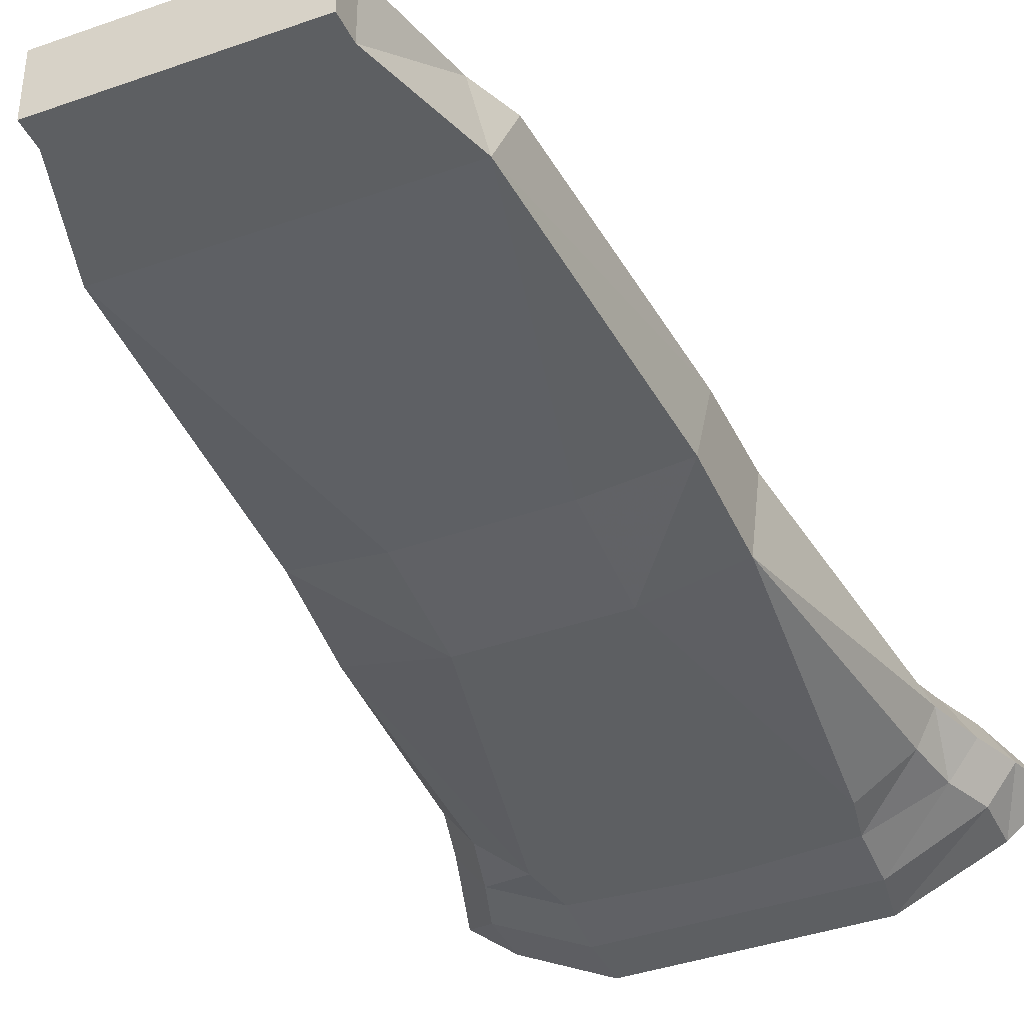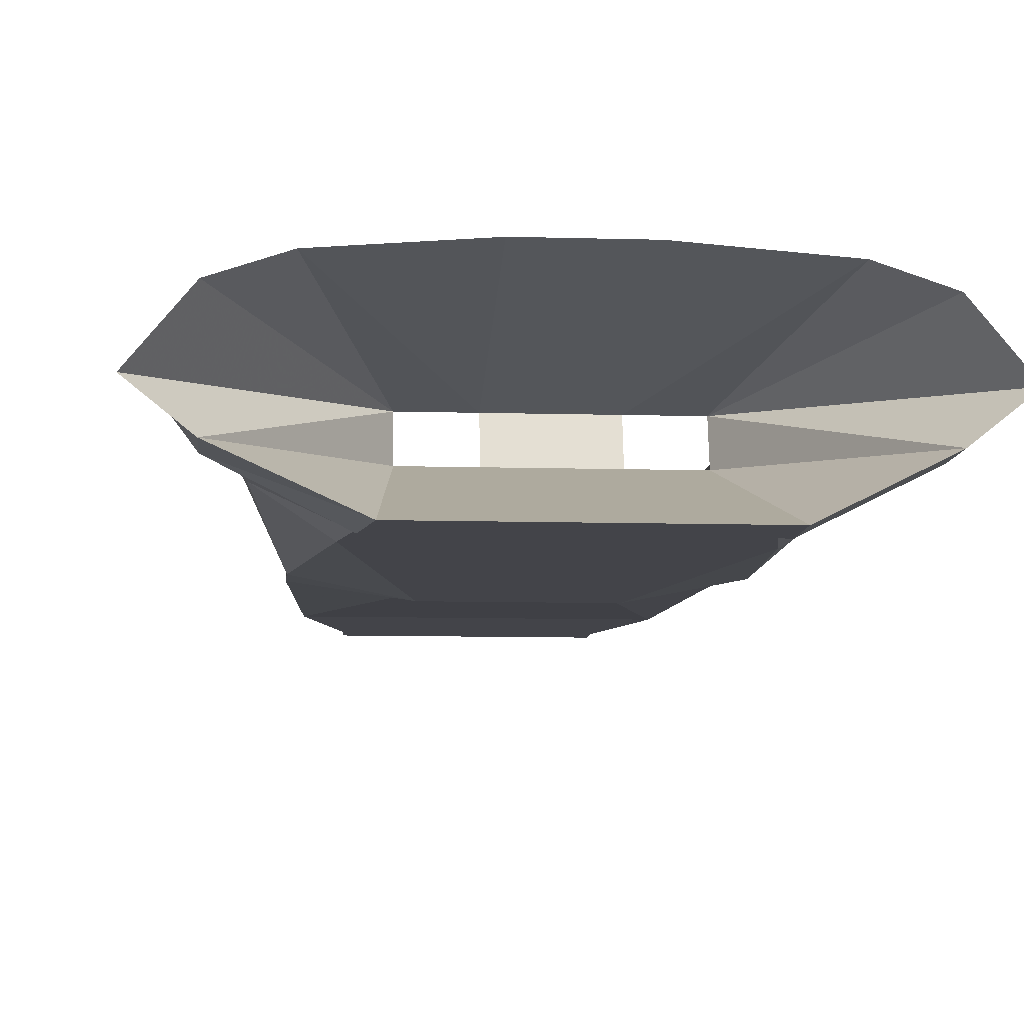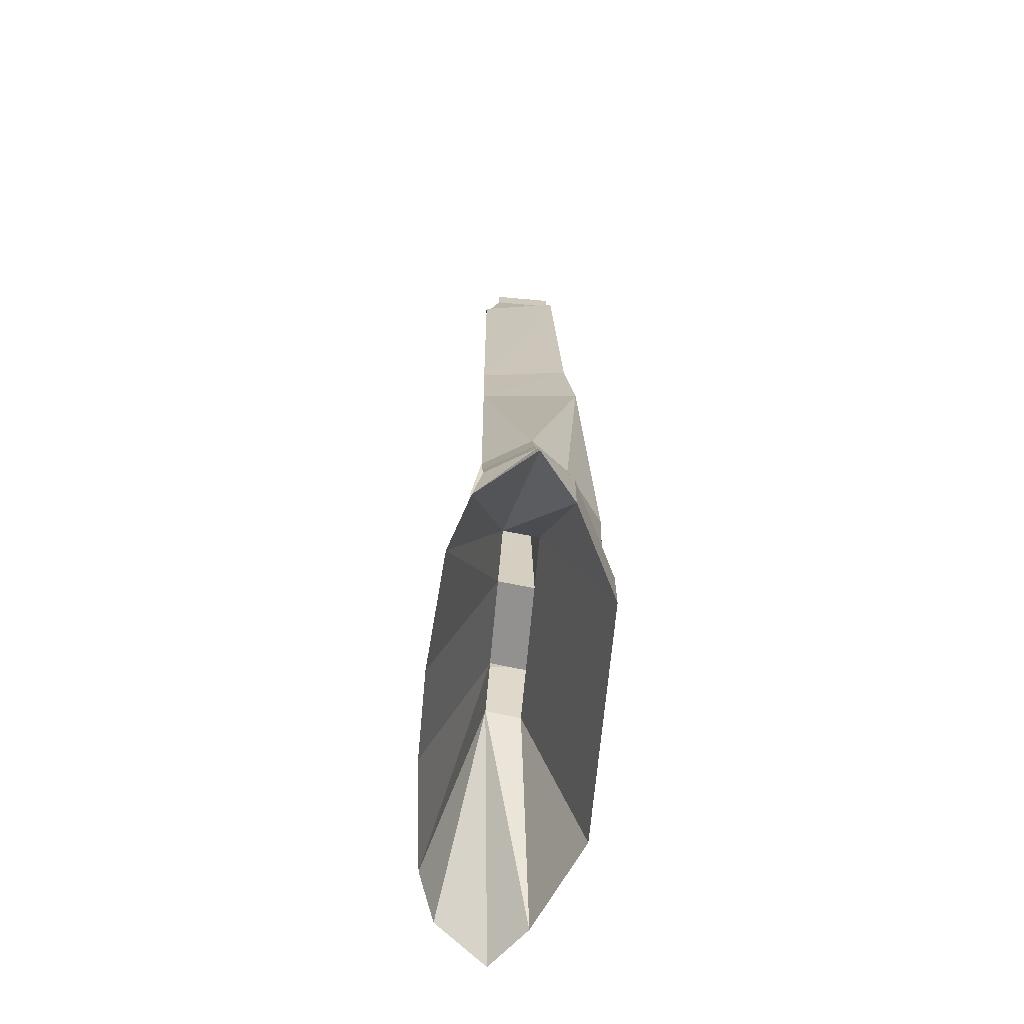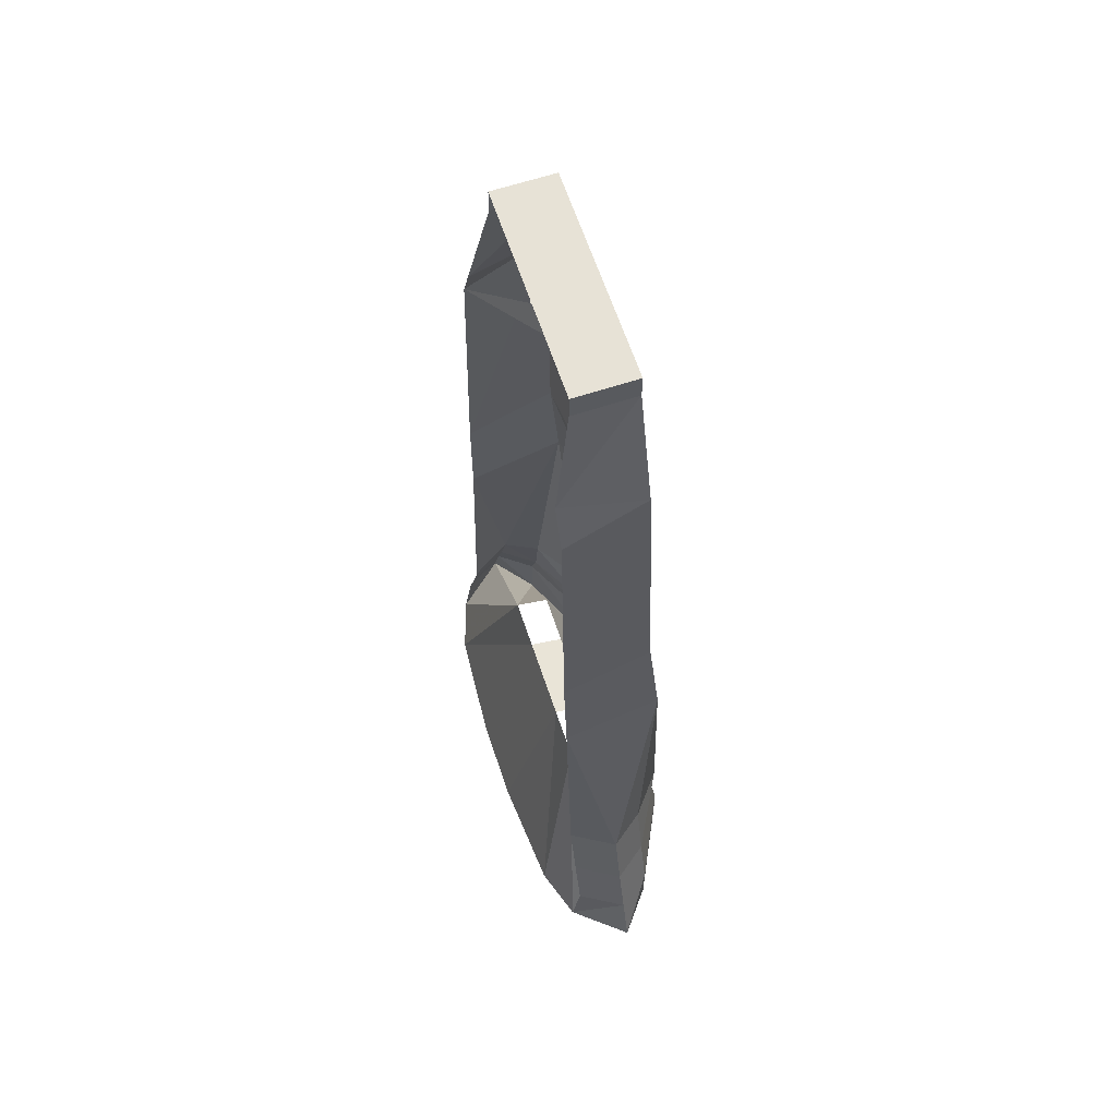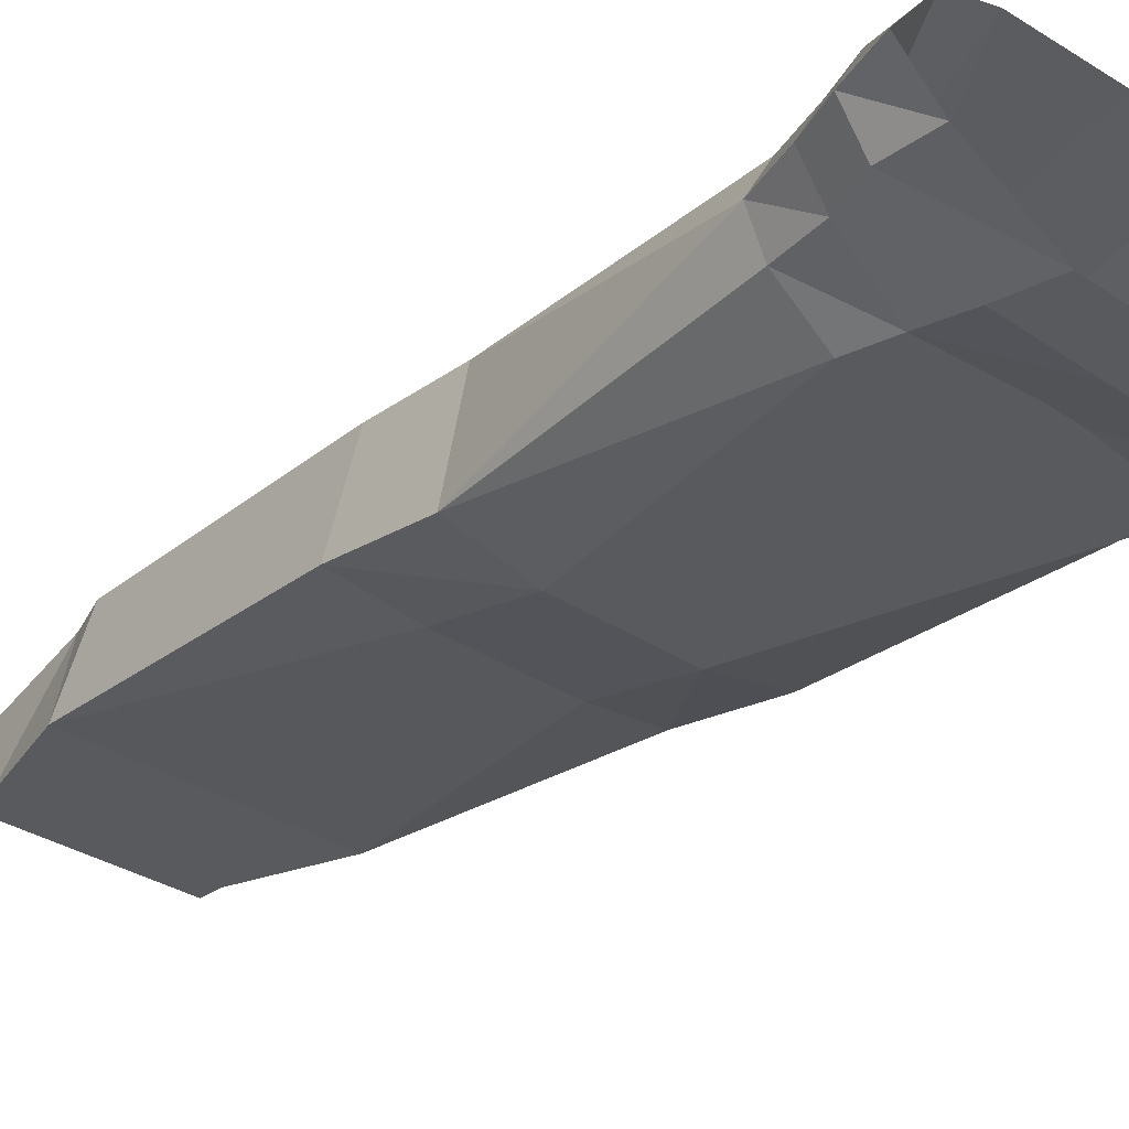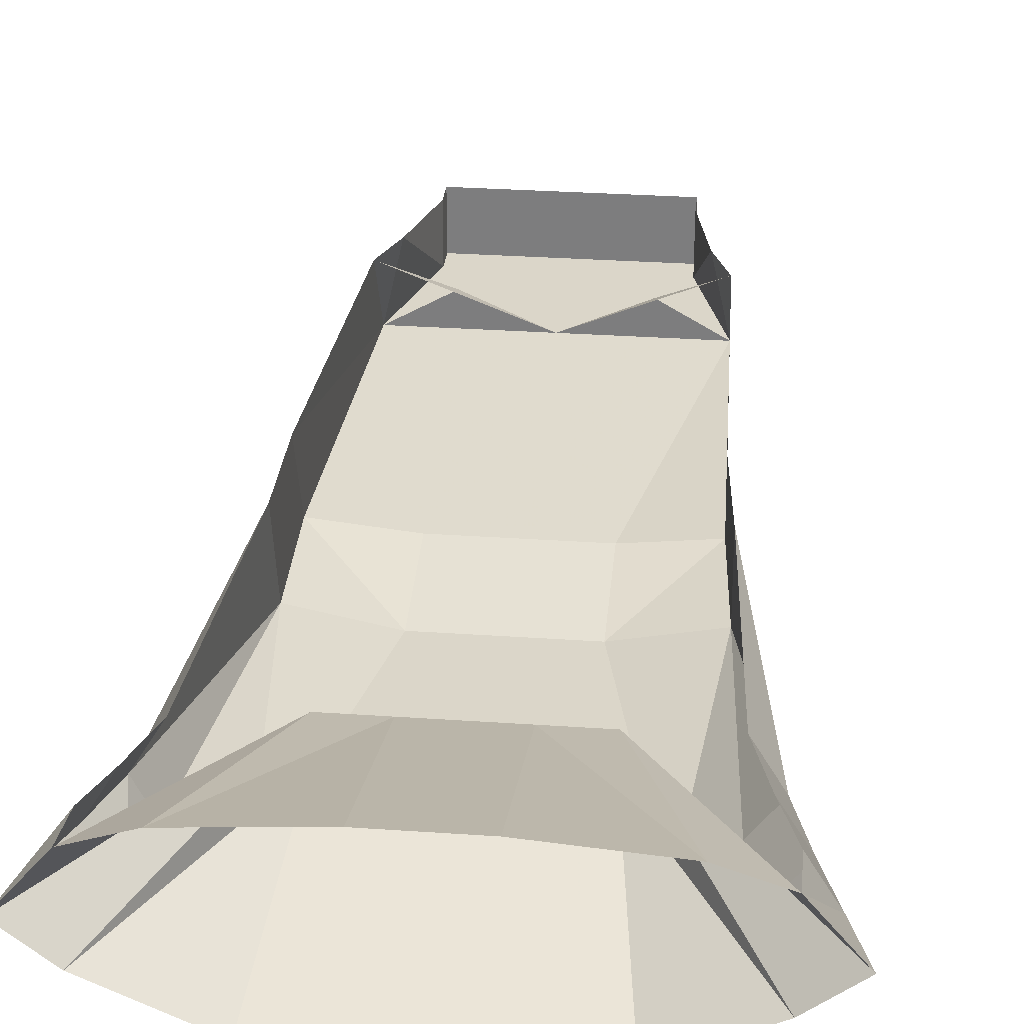
<metadata>
{"format":"obj","ext":"obj","renderer":"f3d","projection":"perspective","resolution":1024,"background":"white","views":[{"elev":-39.6,"azim":23.7,"up":"+Y"},{"elev":-8.5,"azim":175.3,"up":"+Y"},{"elev":-68.0,"azim":-95.2,"up":"+Z"},{"elev":63.2,"azim":-108.4,"up":"+Z"},{"elev":-30.8,"azim":135.4,"up":"+Y"},{"elev":30.1,"azim":-174.2,"up":"+Y"}]}
</metadata>
<code>
v 0.07031 -0.04688 0.3203
v 0 -0.07812 0.3203
v 0.125 -0.07812 0.3203
v 0.125 -0.007812 0.2812
v -0.125 -0.07812 0.3203
v -0.07031 -0.04688 0.3203
v -0.125 -0.007812 0.2812
v -0.03906 -0.03125 -0.25
v 0.03906 -0.03125 -0.25
v 0.03906 0.02344 -0.4297
v -0.03906 0.02344 -0.4297
v -0.1406 0.01562 -0.4297
v -0.08594 -0.03125 -0.25
v -0.1875 0 -0.4297
v -0.2266 -0.04688 -0.4297
v -0.1875 -0.07812 -0.4297
v -0.08594 -0.0625 -0.2578
v -0.1094 -0.1172 -0.4297
v -0.03906 -0.0625 -0.2578
v -0.01562 -0.1172 -0.4297
v 0.03906 -0.0625 -0.2578
v 0.01562 -0.1172 -0.4297
v 0.08594 -0.0625 -0.2578
v 0.1016 -0.1172 -0.4297
v 0.1875 -0.07812 -0.4297
v 0.08594 -0.03125 -0.25
v 0.2266 -0.04688 -0.4297
v 0.1875 0 -0.4297
v 0.1406 0.01562 -0.4297
v 0 -0.09375 0.05469
v 0.0625 -0.09375 0.05469
v 0.03906 -0.07812 0.3203
v 0.03125 -0.07812 0.4219
v -0.03125 -0.07812 0.4219
v -0.03906 -0.07812 0.3203
v -0.0625 -0.09375 0.05469
v 0 -0.1094 -0.03906
v 0.0625 -0.1094 -0.03906
v 0.1406 -0.08594 0.05469
v 0.09375 -0.07812 0.4219
v 0.09375 -0.07812 0.4453
v -0.09375 -0.07812 0.4453
v -0.09375 -0.07812 0.4219
v -0.1328 -0.08594 0.05469
v -0.0625 -0.1094 -0.03906
v -0.01562 -0.1094 -0.2891
v 0.01562 -0.1094 -0.2891
v 0.1172 -0.1094 -0.2969
v 0.1406 -0.09375 -0.03906
v 0.1406 -0.007812 -0.0625
v 0.1406 -0.007812 0.02344
v 0.1094 -0.007812 0.3203
v 0.09375 -0.02344 0.4219
v 0.09375 -0.02344 0.4453
v -0.09375 -0.02344 0.4453
v -0.09375 -0.02344 0.4219
v -0.1094 -0.007812 0.3203
v -0.1328 -0.007812 0.02344
v -0.1406 -0.007812 -0.0625
v -0.1406 -0.09375 -0.03906
v -0.1172 -0.1094 -0.2891
v -0.1094 -0.1094 -0.3359
v -0.01562 -0.1094 -0.3438
v 0.01562 -0.1094 -0.3438
v 0.1094 -0.1094 -0.3359
v 0.1641 -0.07812 -0.2969
v 0.1797 -0.04688 -0.2969
v 0.1562 -0.007812 -0.2969
v 0.1953 -0.04688 -0.3438
v 0.1719 -0.007812 -0.3438
v 0.2109 -0.04688 -0.3828
v 0.1875 -0.007812 -0.3828
v 0.01562 -0.1172 -0.3828
v 0.1094 -0.1172 -0.3828
v -0.01562 -0.1172 -0.3828
v -0.1094 -0.1172 -0.3828
v -0.1875 -0.07812 -0.3828
v -0.2109 -0.04688 -0.3828
v -0.1875 -0.007812 -0.3828
v -0.1953 -0.04688 -0.3359
v -0.1719 -0.007812 -0.3359
v -0.1797 -0.04688 -0.2812
v -0.1562 -0.007812 -0.2812
v -0.1562 -0.07812 -0.2812
v -0.1719 -0.07812 -0.3359
v 0.1875 -0.07812 -0.3828
v 0.1719 -0.07812 -0.3438
f 1 2 3
f 2 1 4
f 5 2 6
f 6 2 7
f 8 9 10
f 8 10 11
f 8 11 12
f 8 12 13
f 13 12 14
f 13 14 15
f 13 15 16
f 13 16 17
f 17 16 18
f 17 18 19
f 19 18 20
f 19 20 21
f 19 21 9
f 19 9 8
f 22 21 20
f 21 22 23
f 23 22 24
f 23 24 25
f 23 25 26
f 26 25 27
f 26 27 28
f 26 28 29
f 26 29 9
f 9 29 10
f 2 30 31
f 2 31 32
f 2 32 33
f 2 33 34
f 2 34 35
f 2 35 36
f 2 36 30
f 30 36 37
f 30 37 31
f 31 37 38
f 31 38 39
f 31 39 3
f 31 3 32
f 32 3 40
f 32 40 33
f 33 40 41
f 33 41 34
f 34 41 42
f 34 42 43
f 34 43 35
f 35 43 5
f 35 5 36
f 36 5 44
f 36 44 45
f 36 45 37
f 37 45 46
f 37 46 47
f 37 47 38
f 38 47 48
f 38 48 49
f 38 49 39
f 39 49 50
f 39 50 51
f 39 51 3
f 3 51 4
f 3 4 52
f 3 52 40
f 40 52 53
f 40 53 41
f 41 53 54
f 41 54 55
f 41 55 42
f 42 55 56
f 42 56 43
f 43 56 57
f 43 57 5
f 5 57 7
f 5 7 58
f 5 58 44
f 44 58 59
f 44 59 60
f 44 60 45
f 45 60 61
f 45 61 46
f 48 66 49
f 49 66 67
f 49 67 50
f 50 67 68
f 83 82 59
f 59 82 60
f 60 82 84
f 60 84 61
f 46 61 62
f 46 62 63
f 46 63 47
f 47 63 64
f 47 64 48
f 48 64 65
f 48 65 66
f 68 67 69
f 68 69 70
f 81 80 82
f 81 82 83
f 61 84 85
f 61 85 62
f 80 85 84
f 80 84 82
f 87 69 67
f 87 67 66
f 87 66 65
f 70 69 71
f 70 71 72
f 73 74 65
f 73 65 64
f 73 64 75
f 79 78 80
f 79 80 81
f 62 85 77
f 62 77 76
f 62 76 63
f 63 76 75
f 63 75 64
f 85 78 77
f 78 85 80
f 87 74 86
f 87 86 69
f 87 65 74
f 69 86 71
f 72 71 27
f 72 27 28
f 73 20 22
f 73 22 74
f 73 75 20
f 20 75 18
f 18 75 76
f 18 76 16
f 16 76 77
f 16 77 15
f 15 77 78
f 15 78 14
f 14 78 79
f 25 27 71
f 25 71 86
f 25 86 24
f 24 86 74
f 24 74 22

</code>
